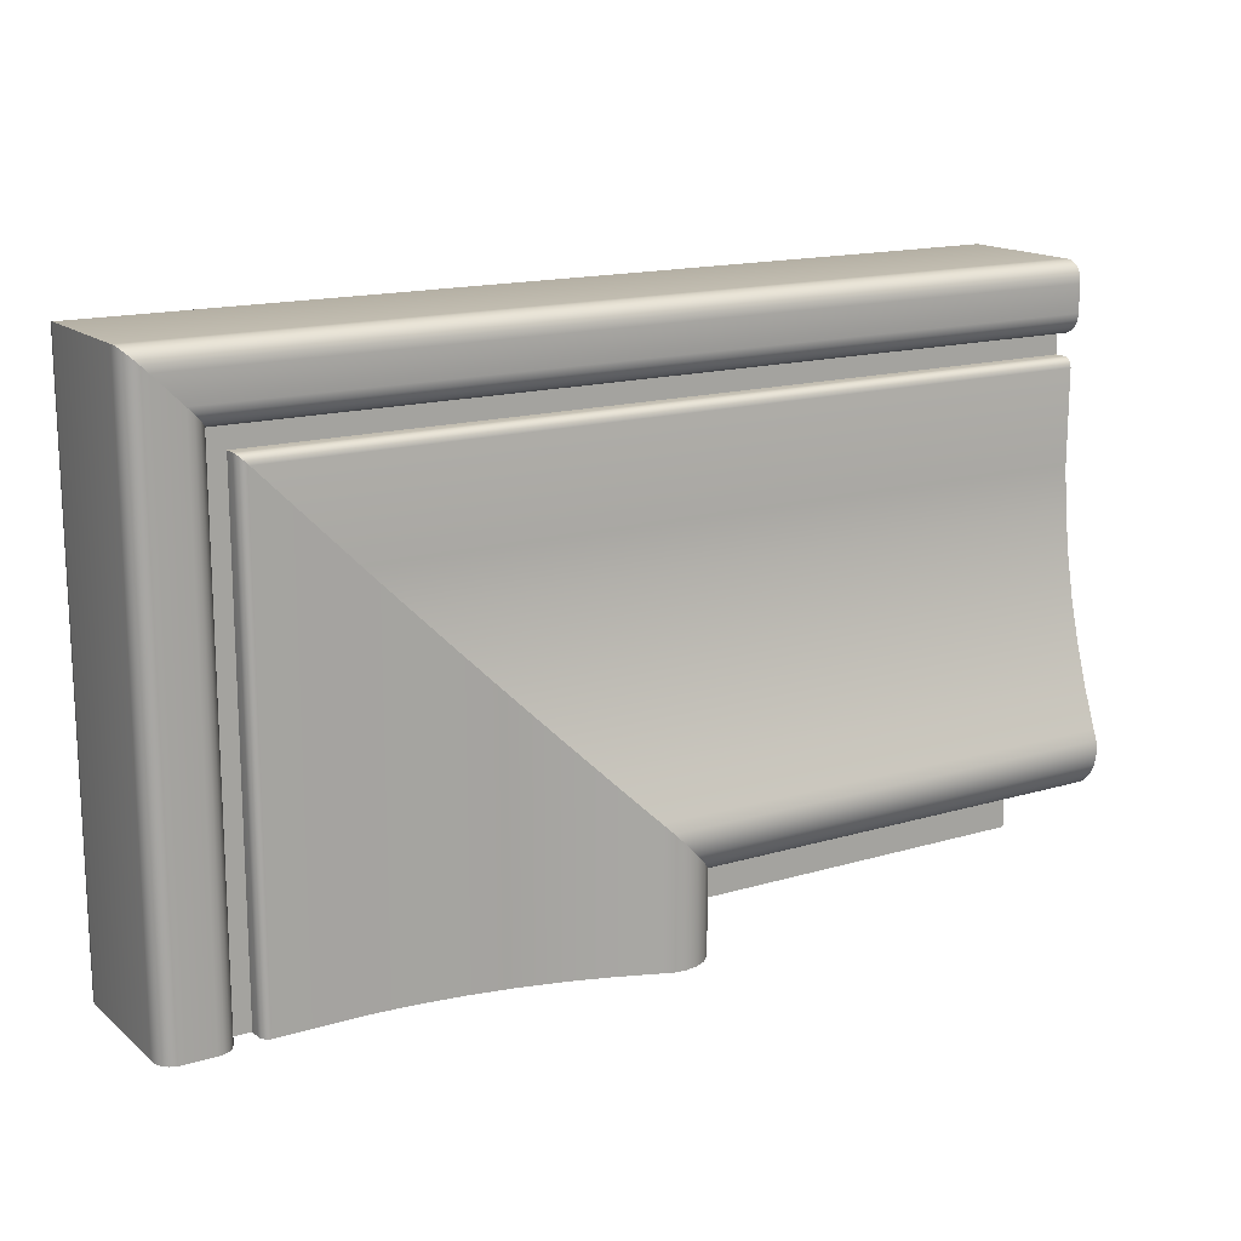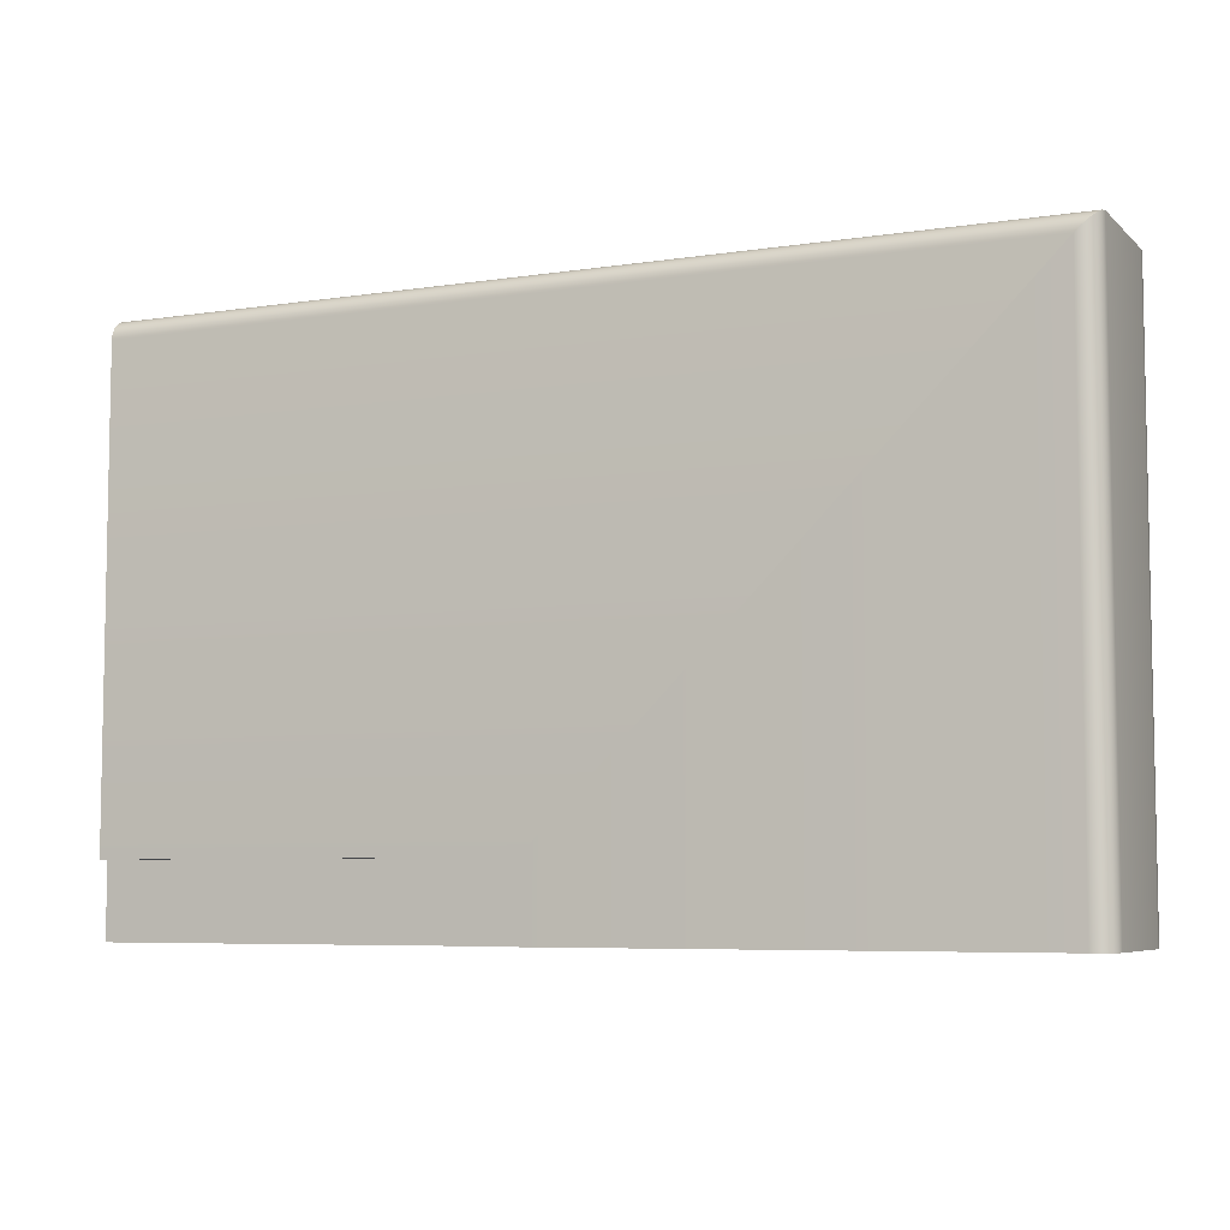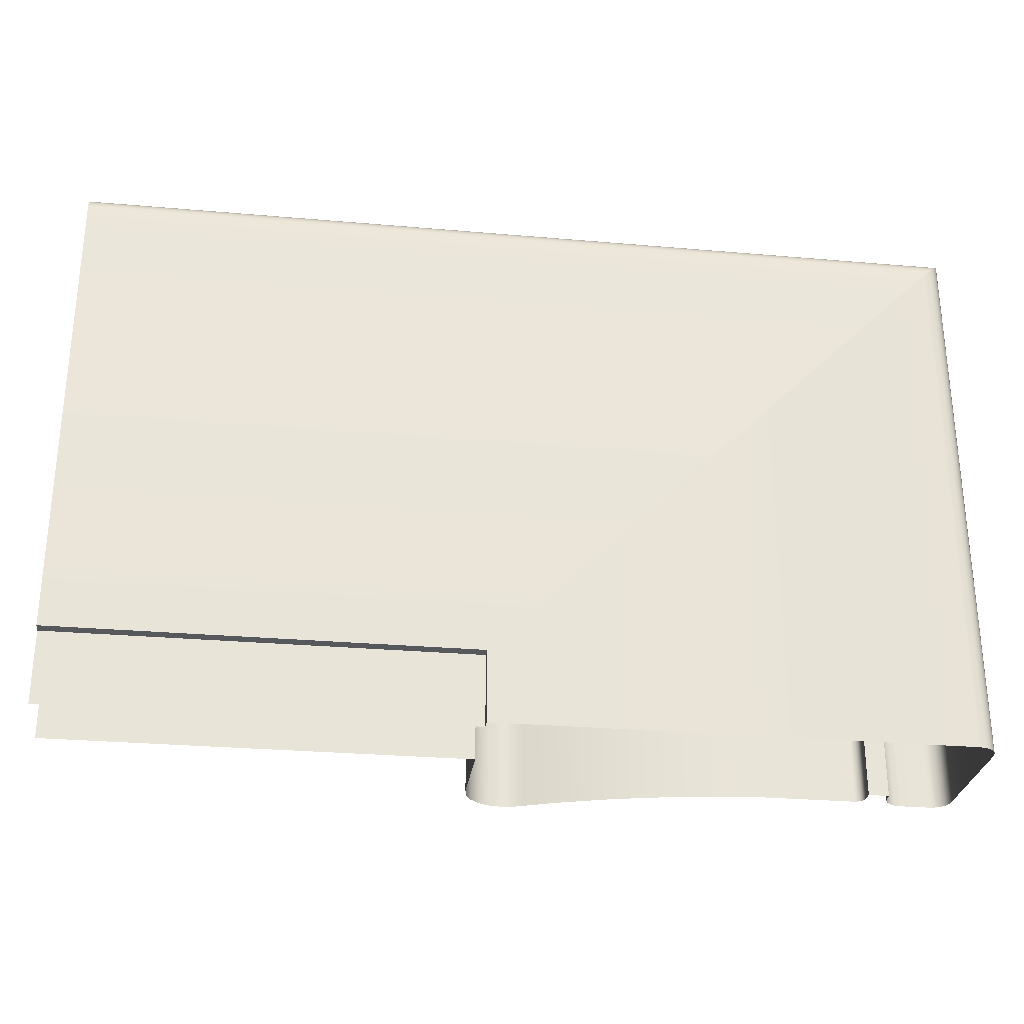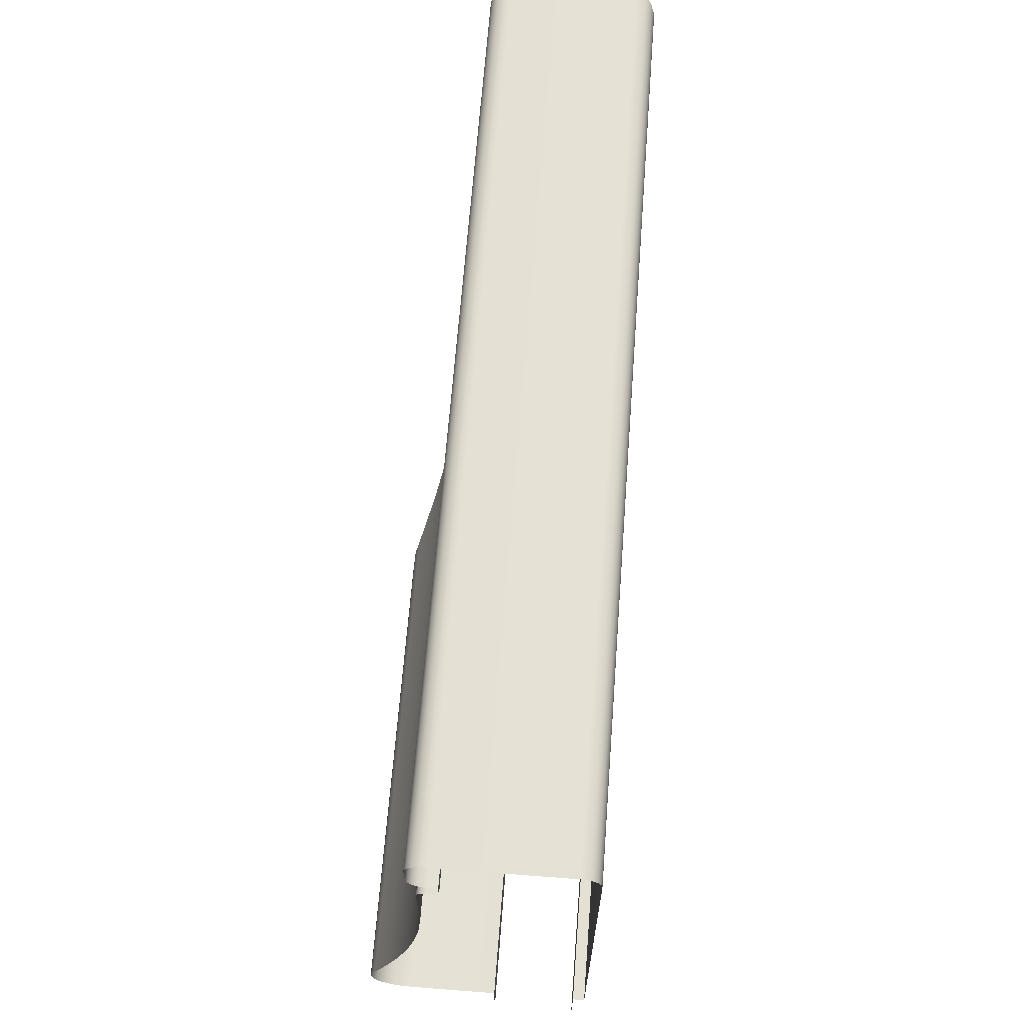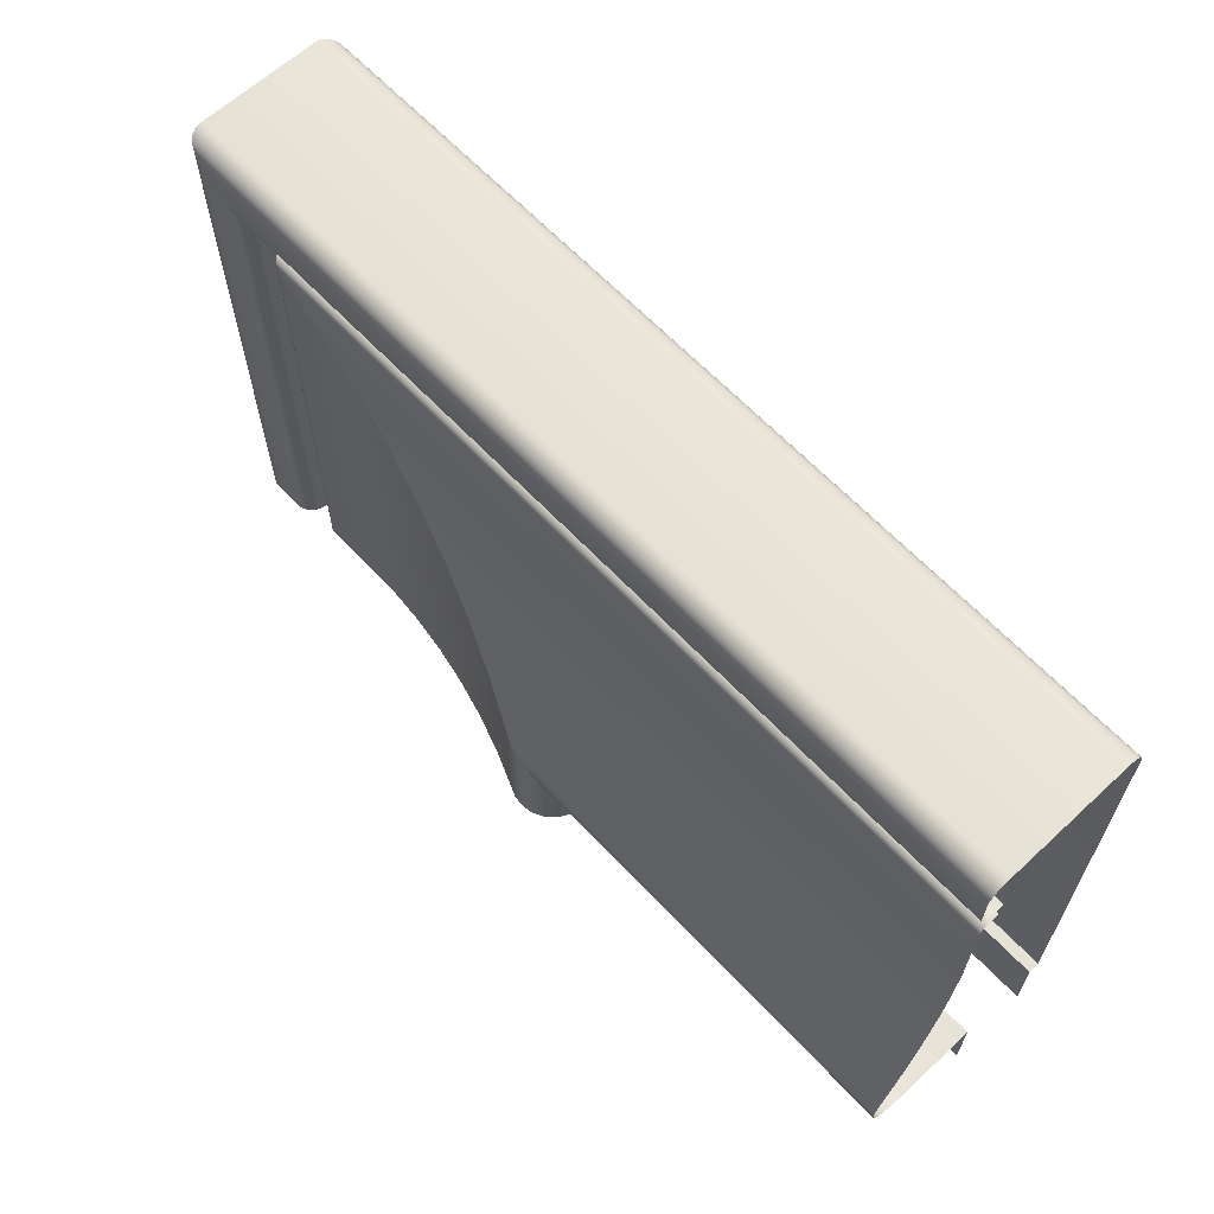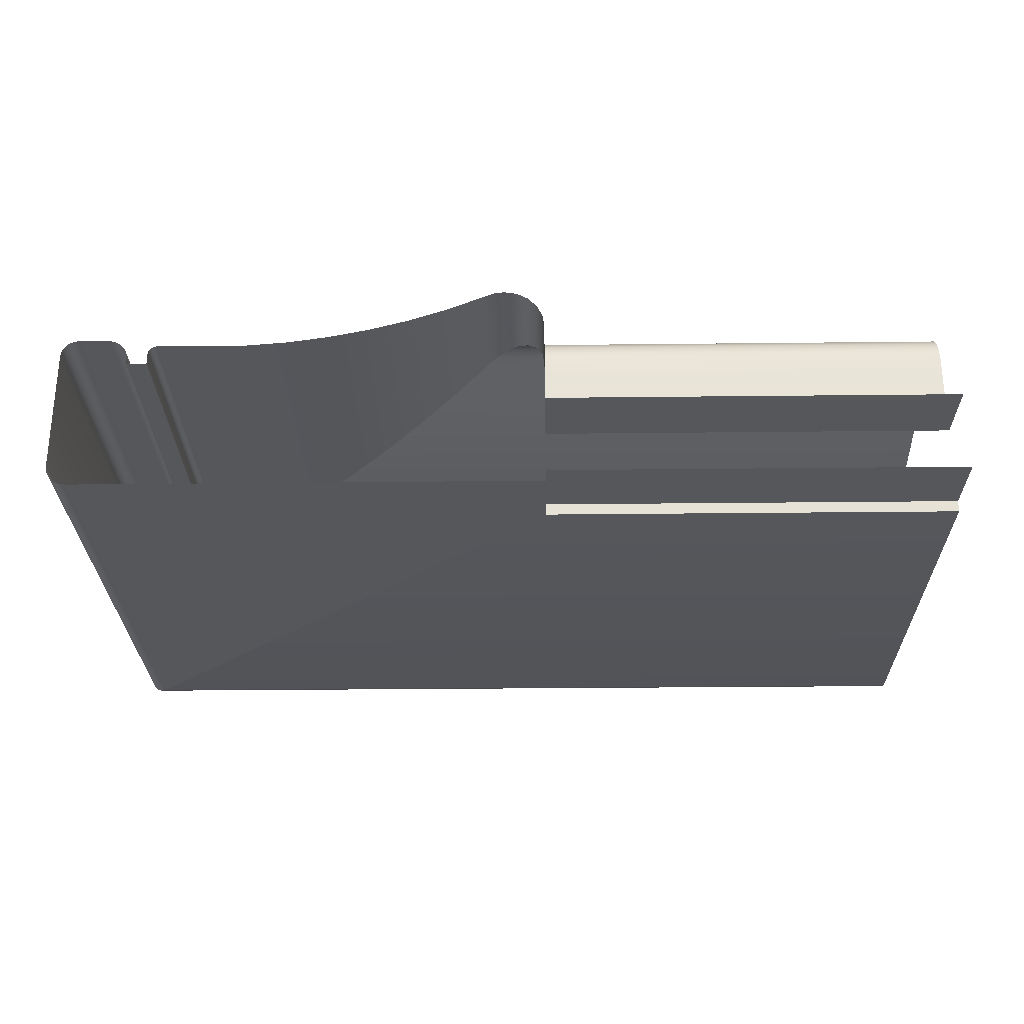
<metadata>
{"format":"obj","ext":"obj","renderer":"f3d","projection":"perspective","resolution":1024,"background":"white","views":[{"elev":15.7,"azim":-31.8,"up":"+Y"},{"elev":-6.4,"azim":-155.6,"up":"+Y"},{"elev":-28.5,"azim":172.5,"up":"+Y"},{"elev":65.4,"azim":94.4,"up":"+Y"},{"elev":63.4,"azim":46.9,"up":"+Y"},{"elev":-27.0,"azim":1.0,"up":"+Z"}]}
</metadata>
<code>
o DF_12_TL3/DF_12_TL/mesh25/mesh25-geometry#mesh25-geometry
v -0.2528 0.4041 0.2401
v -0.3093 0.4003 0.2409
v -0.2528 0.4003 0.2409
v -0.3131 0.4041 0.2401
v -0.3055 0.3965 0.2419
v -0.2528 0.408 0.2395
v -0.3131 0.3763 0.2401
v -0.2528 0.3965 0.2419
v -0.3093 0.3763 0.2409
v -0.317 0.408 0.2395
v -0.317 0.3763 0.2395
v -0.3018 0.3928 0.2431
v -0.3055 0.3763 0.2419
v -0.2528 0.4119 0.2392
v -0.2528 0.3928 0.2431
v -0.3209 0.4119 0.2392
v -0.3209 0.3763 0.2392
v -0.2981 0.3891 0.2445
v -0.3018 0.3763 0.2431
v -0.2528 0.4205 0.2392
v -0.2528 0.3891 0.2445
v -0.3295 0.4205 0.2392
v -0.3295 0.3763 0.2392
v -0.2972 0.3882 0.2449
v -0.2981 0.3763 0.2445
v -0.2528 0.4208 0.2392
v -0.2528 0.3882 0.2449
v -0.3298 0.4208 0.2392
v -0.3298 0.3763 0.2392
v -0.2961 0.3871 0.2451
v -0.2972 0.3763 0.2449
v -0.2528 0.421 0.2391
v -0.2528 0.3871 0.2451
v -0.33 0.421 0.2391
v -0.33 0.3763 0.2391
v -0.2949 0.3859 0.2449
v -0.2961 0.3763 0.2451
v -0.2528 0.4212 0.2389
v -0.2528 0.3859 0.2449
v -0.3302 0.4212 0.2389
v -0.3302 0.3763 0.2389
v -0.2938 0.3848 0.2443
v -0.2949 0.3763 0.2449
v -0.2528 0.4214 0.2386
v -0.2528 0.3848 0.2443
v -0.3304 0.4214 0.2386
v -0.293 0.384 0.2435
v -0.2938 0.3763 0.2443
v -0.2528 0.4214 0.2383
v -0.3304 0.3763 0.2386
v -0.2528 0.384 0.2435
v -0.3304 0.4214 0.2383
v -0.2924 0.3834 0.2424
v -0.293 0.3763 0.2435
v -0.3304 0.4214 0.2373
v -0.3304 0.3763 0.2383
v -0.2528 0.3834 0.2424
v -0.2924 0.3763 0.2424
v -0.2528 0.4214 0.2373
v -0.2922 0.3832 0.2412
v -0.2922 0.3763 0.2412
v -0.2528 0.4234 0.2373
v -0.3304 0.3763 0.2373
v -0.2528 0.3832 0.2412
v -0.3324 0.4234 0.2373
v -0.3324 0.3763 0.2373
v -0.2528 0.3832 0.2331
v -0.2922 0.3763 0.2331
v -0.3324 0.4234 0.2379
v -0.2922 0.3832 0.2331
v -0.2528 0.4234 0.2379
v -0.2528 0.4235 0.2385
v -0.3324 0.3763 0.2379
v -0.2528 0.3763 0.2331
v -0.3325 0.4235 0.2385
v -0.2528 0.4238 0.2391
v -0.3325 0.3763 0.2385
v -0.3328 0.4238 0.2391
v -0.2528 0.4242 0.2395
v -0.3328 0.3763 0.2391
v -0.3332 0.4242 0.2395
v -0.2528 0.4247 0.2398
v -0.3332 0.3763 0.2395
v -0.3337 0.4247 0.2398
v -0.3337 0.3763 0.2398
v -0.2528 0.4253 0.2399
v -0.3343 0.4253 0.2399
v -0.3343 0.3763 0.2399
v -0.2528 0.4279 0.2399
v -0.3369 0.4279 0.2399
v -0.3369 0.3763 0.2399
v -0.2528 0.4285 0.2399
v -0.3375 0.4285 0.2399
v -0.3375 0.3763 0.2399
v -0.2528 0.4291 0.2396
v -0.3381 0.4291 0.2396
v -0.3381 0.3763 0.2396
v -0.2528 0.4295 0.2392
v -0.3385 0.4295 0.2392
v -0.2528 0.4298 0.2386
v -0.3385 0.3763 0.2392
v -0.3388 0.4298 0.2386
v -0.2528 0.4298 0.2379
v -0.3388 0.3763 0.2386
v -0.3388 0.4298 0.2379
v -0.3388 0.4298 0.2262
v -0.3388 0.3763 0.2379
v -0.2528 0.4298 0.2262
v -0.3387 0.4297 0.2256
v -0.3388 0.3763 0.2262
v -0.2528 0.4297 0.2256
v -0.3385 0.4294 0.225
v -0.3387 0.3763 0.2256
v -0.2528 0.4294 0.225
v -0.338 0.429 0.2246
v -0.3385 0.3763 0.225
v -0.2528 0.429 0.2246
v -0.2528 0.4285 0.2243
v -0.338 0.3763 0.2246
v -0.3375 0.4285 0.2243
v -0.3375 0.3763 0.2243
v -0.2528 0.4279 0.2242
v -0.3369 0.4279 0.2242
v -0.3369 0.3763 0.2242
v -0.2528 0.3832 0.2242
v -0.2922 0.3832 0.2242
v -0.2922 0.3763 0.2242
v -0.2922 0.3832 0.2253
v -0.2528 0.3832 0.2253
v -0.2528 0.3763 0.2253
v -0.2922 0.3763 0.2253
f 1 2 3
f 2 1 4
f 5 3 2
f 6 4 1
f 7 2 4
f 3 5 8
f 9 5 2
f 4 6 10
f 2 7 9
f 4 11 7
f 12 8 5
f 5 9 13
f 14 10 6
f 11 4 10
f 8 12 15
f 13 12 5
f 10 14 16
f 10 17 11
f 18 15 12
f 12 13 19
f 20 16 14
f 17 10 16
f 15 18 21
f 19 18 12
f 16 20 22
f 16 23 17
f 24 21 18
f 18 19 25
f 26 22 20
f 23 16 22
f 21 24 27
f 25 24 18
f 22 26 28
f 22 29 23
f 30 27 24
f 24 25 31
f 32 28 26
f 29 22 28
f 27 30 33
f 31 30 24
f 28 32 34
f 28 35 29
f 36 33 30
f 30 31 37
f 38 34 32
f 35 28 34
f 33 36 39
f 37 36 30
f 34 38 40
f 34 41 35
f 42 39 36
f 36 37 43
f 44 40 38
f 41 34 40
f 39 42 45
f 43 42 36
f 40 44 46
f 46 41 40
f 47 45 42
f 42 43 48
f 49 46 44
f 41 46 50
f 45 47 51
f 48 47 42
f 46 49 52
f 52 50 46
f 53 51 47
f 47 48 54
f 49 55 52
f 50 52 56
f 51 53 57
f 47 58 53
f 58 47 54
f 55 49 59
f 55 56 52
f 60 57 53
f 61 53 58
f 62 55 59
f 56 55 63
f 57 60 64
f 53 61 60
f 55 62 65
f 55 66 63
f 60 67 64
f 68 60 61
f 62 69 65
f 66 55 65
f 67 60 70
f 60 68 70
f 69 62 71
f 69 66 65
f 68 67 70
f 72 69 71
f 66 69 73
f 67 68 74
f 69 72 75
f 75 73 69
f 76 75 72
f 73 75 77
f 75 76 78
f 78 77 75
f 79 78 76
f 77 78 80
f 78 79 81
f 81 80 78
f 82 81 79
f 80 81 83
f 81 82 84
f 81 85 83
f 86 84 82
f 85 81 84
f 84 86 87
f 84 88 85
f 89 87 86
f 88 84 87
f 87 89 90
f 87 91 88
f 92 90 89
f 91 87 90
f 90 92 93
f 90 94 91
f 95 93 92
f 94 90 93
f 93 95 96
f 93 97 94
f 98 96 95
f 97 93 96
f 96 98 99
f 99 97 96
f 100 99 98
f 97 99 101
f 99 100 102
f 102 101 99
f 103 102 100
f 101 102 104
f 102 103 105
f 105 104 102
f 103 106 105
f 104 105 107
f 106 103 108
f 106 107 105
f 108 109 106
f 107 106 110
f 109 108 111
f 109 110 106
f 111 112 109
f 110 109 113
f 112 111 114
f 112 113 109
f 114 115 112
f 113 112 116
f 115 114 117
f 115 116 112
f 118 115 117
f 116 115 119
f 115 118 120
f 115 121 119
f 122 120 118
f 121 115 120
f 120 122 123
f 120 124 121
f 125 123 122
f 124 120 123
f 123 125 126
f 123 127 124
f 125 128 126
f 127 123 126
f 128 125 129
f 128 127 126
f 130 128 129
f 127 128 131
f 128 130 131
f 3 2 1
f 4 1 2
f 2 3 5
f 1 4 6
f 4 2 7
f 8 5 3
f 2 5 9
f 10 6 4
f 9 7 2
f 7 11 4
f 5 8 12
f 13 9 5
f 6 10 14
f 10 4 11
f 15 12 8
f 5 12 13
f 16 14 10
f 11 17 10
f 12 15 18
f 19 13 12
f 14 16 20
f 16 10 17
f 21 18 15
f 12 18 19
f 22 20 16
f 17 23 16
f 18 21 24
f 25 19 18
f 20 22 26
f 22 16 23
f 27 24 21
f 18 24 25
f 28 26 22
f 23 29 22
f 24 27 30
f 31 25 24
f 26 28 32
f 28 22 29
f 33 30 27
f 24 30 31
f 34 32 28
f 29 35 28
f 30 33 36
f 37 31 30
f 32 34 38
f 34 28 35
f 39 36 33
f 30 36 37
f 40 38 34
f 35 41 34
f 36 39 42
f 43 37 36
f 38 40 44
f 40 34 41
f 45 42 39
f 36 42 43
f 46 44 40
f 40 41 46
f 42 45 47
f 48 43 42
f 44 46 49
f 50 46 41
f 51 47 45
f 42 47 48
f 52 49 46
f 46 50 52
f 47 51 53
f 54 48 47
f 52 55 49
f 56 52 50
f 57 53 51
f 53 58 47
f 54 47 58
f 59 49 55
f 52 56 55
f 53 57 60
f 58 53 61
f 59 55 62
f 63 55 56
f 64 60 57
f 60 61 53
f 65 62 55
f 63 66 55
f 64 67 60
f 61 60 68
f 65 69 62
f 65 55 66
f 70 60 67
f 70 68 60
f 71 62 69
f 65 66 69
f 70 67 68
f 71 69 72
f 73 69 66
f 74 68 67
f 75 72 69
f 69 73 75
f 72 75 76
f 77 75 73
f 78 76 75
f 75 77 78
f 76 78 79
f 80 78 77
f 81 79 78
f 78 80 81
f 79 81 82
f 83 81 80
f 84 82 81
f 83 85 81
f 82 84 86
f 84 81 85
f 87 86 84
f 85 88 84
f 86 87 89
f 87 84 88
f 90 89 87
f 88 91 87
f 89 90 92
f 90 87 91
f 93 92 90
f 91 94 90
f 92 93 95
f 93 90 94
f 96 95 93
f 94 97 93
f 95 96 98
f 96 93 97
f 99 98 96
f 96 97 99
f 98 99 100
f 101 99 97
f 102 100 99
f 99 101 102
f 100 102 103
f 104 102 101
f 105 103 102
f 102 104 105
f 105 106 103
f 107 105 104
f 108 103 106
f 105 107 106
f 106 109 108
f 110 106 107
f 111 108 109
f 106 110 109
f 109 112 111
f 113 109 110
f 114 111 112
f 109 113 112
f 112 115 114
f 116 112 113
f 117 114 115
f 112 116 115
f 117 115 118
f 119 115 116
f 120 118 115
f 119 121 115
f 118 120 122
f 120 115 121
f 123 122 120
f 121 124 120
f 122 123 125
f 123 120 124
f 126 125 123
f 124 127 123
f 126 128 125
f 126 123 127
f 129 125 128
f 126 127 128
f 129 128 130
f 131 128 127
f 131 130 128

</code>
